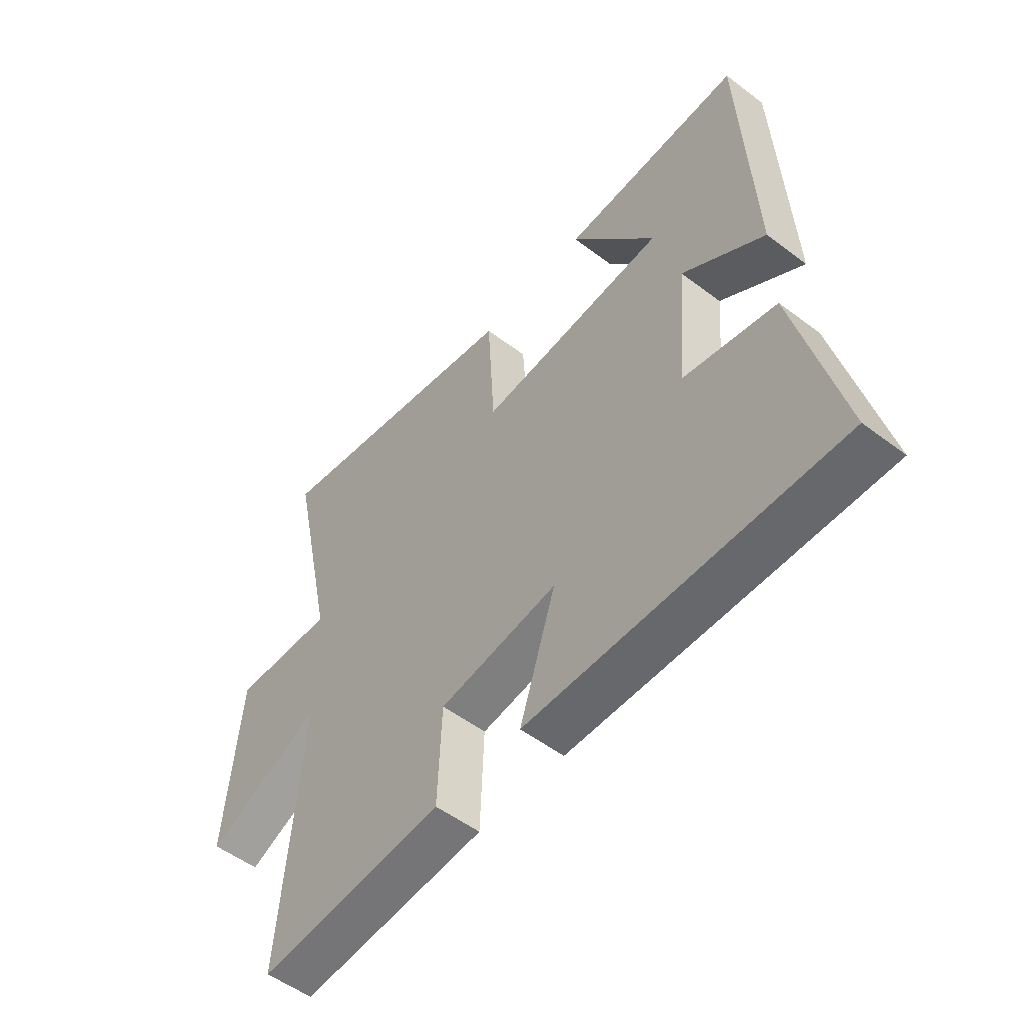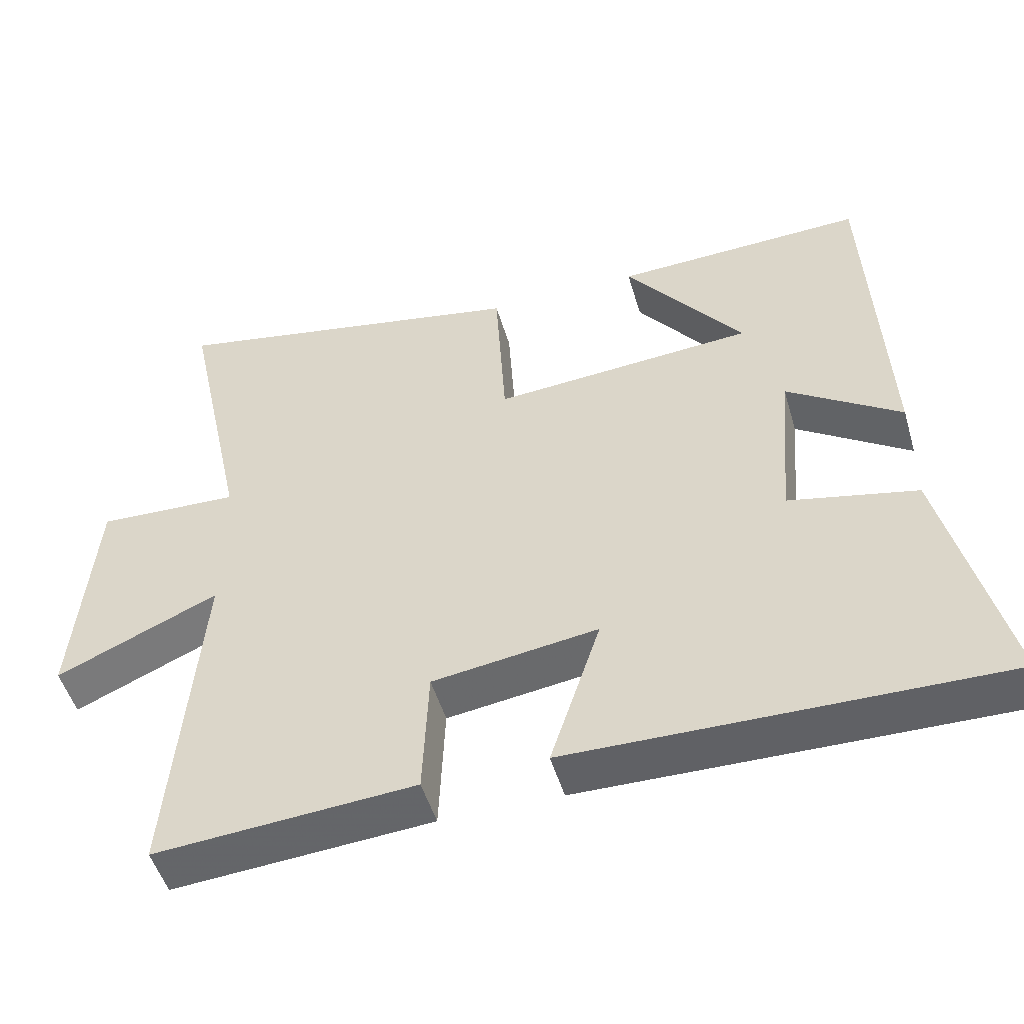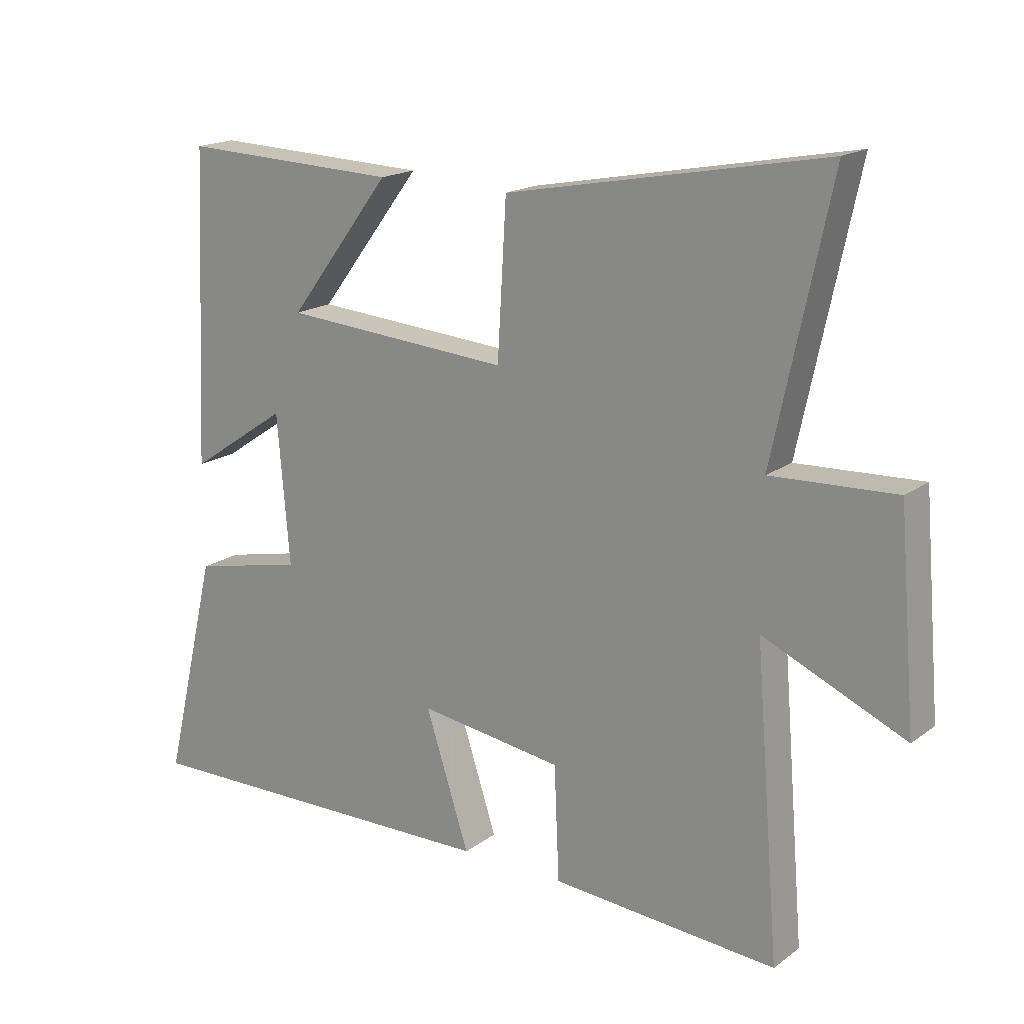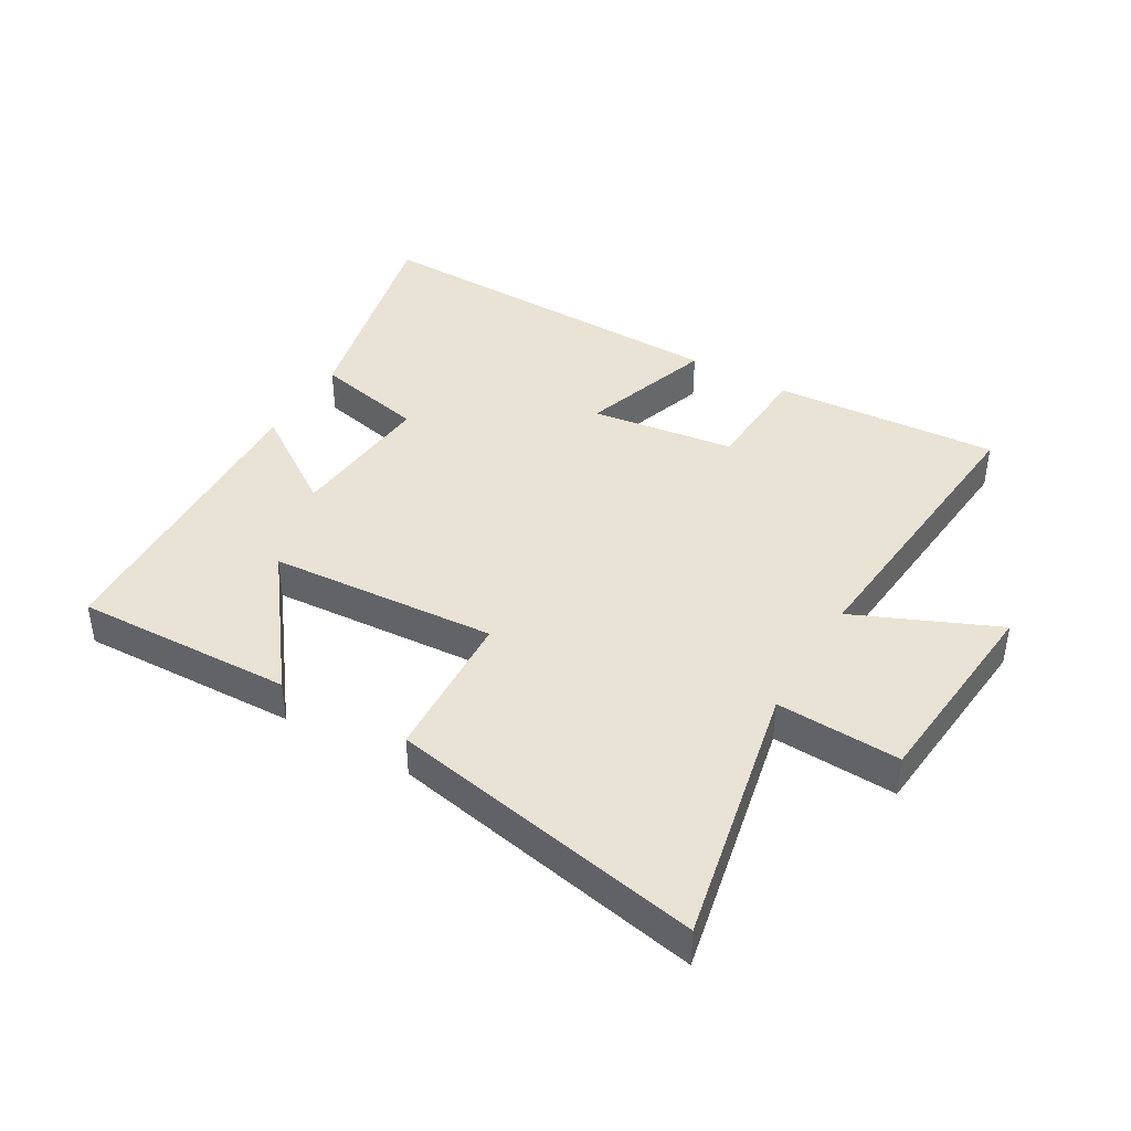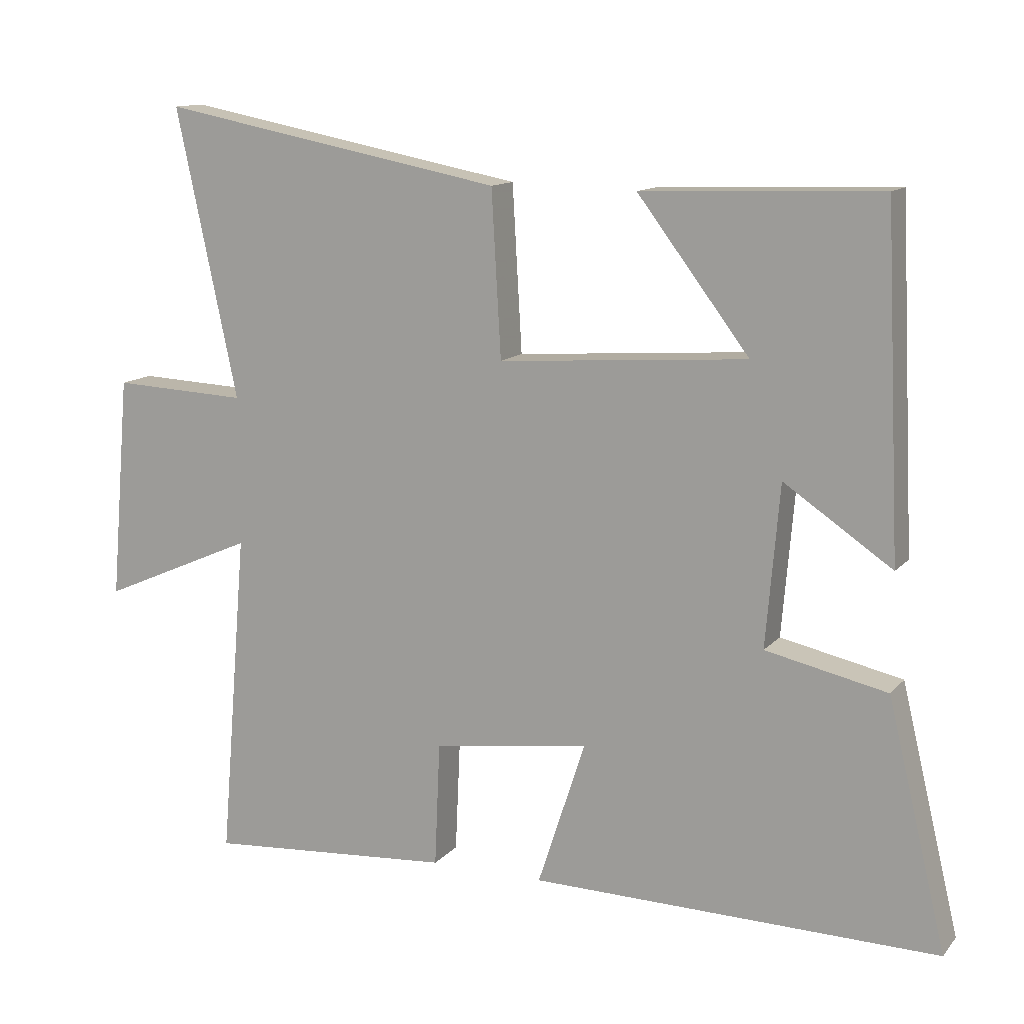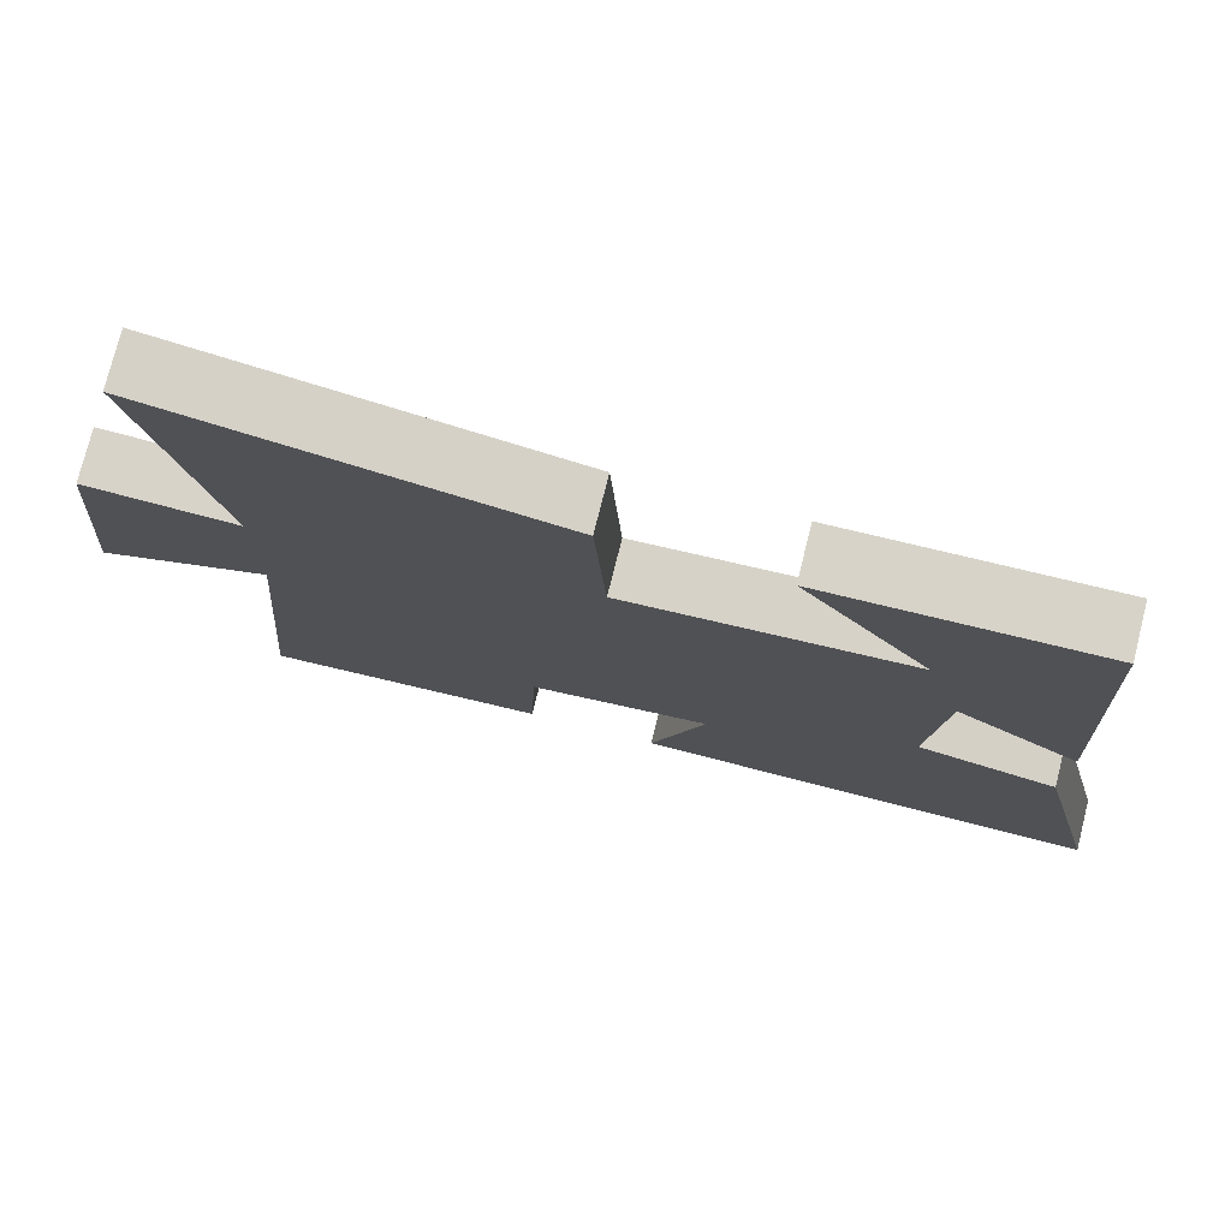
<metadata>
{"format":"obj","ext":"obj","renderer":"f3d","projection":"perspective","resolution":1024,"background":"white","views":[{"elev":-53.2,"azim":-129.0,"up":"+Z"},{"elev":-50.2,"azim":-163.7,"up":"+Z"},{"elev":17.7,"azim":35.9,"up":"+Z"},{"elev":41.3,"azim":30.5,"up":"+Y"},{"elev":12.6,"azim":-155.4,"up":"+Z"},{"elev":76.2,"azim":-165.9,"up":"+Z"}]}
</metadata>
<code>
v 0.54 0.07 -0.526
v 0.179 0.07 -0.5
v 0.171 0.07 -0.318
v -0.059 0.07 -0.286
v 0.011 0.07 -0.5
v -0.586 0.07 -0.511
v -0.5 0.07 -0.152
v -0.322 0.07 -0.113
v -0.342 0.07 0.123
v -0.5 0.07 0.016
v -0.477 0.07 0.512
v -0.129 0.07 0.5
v -0.293 0.07 0.284
v 0.071 0.07 0.258
v 0.085 0.07 0.5
v 0.59 0.07 0.597
v 0.5 0.07 0.175
v 0.698 0.07 0.184
v 0.726 0.07 -0.144
v 0.5 0.07 -0.045
v 0.54 0 -0.526
v 0.179 0 -0.5
v 0.171 0 -0.318
v -0.059 0 -0.286
v 0.011 0 -0.5
v -0.586 0 -0.511
v -0.5 0 -0.152
v -0.322 0 -0.113
v -0.342 0 0.123
v -0.5 0 0.016
v -0.477 0 0.512
v -0.129 0 0.5
v -0.293 0 0.284
v 0.071 0 0.258
v 0.085 0 0.5
v 0.59 0 0.597
v 0.5 0 0.175
v 0.698 0 0.184
v 0.726 0 -0.144
v 0.5 0 -0.045
f 17 18 19 20
f 14 15 16 17
f 13 14 17 20
f 10 11 12 13
f 9 10 13
f 8 9 13 20
f 6 7 8
f 5 6 8
f 4 5 8
f 3 4 8 20
f 1 2 3 20
f 40 39 38 37
f 37 36 35 34
f 40 37 34 33
f 33 32 31 30
f 33 30 29
f 40 33 29 28
f 28 27 26
f 28 26 25
f 28 25 24
f 40 28 24 23
f 40 23 22 21
f 1 21 22 2
f 2 22 23 3
f 3 23 24 4
f 4 24 25 5
f 5 25 26 6
f 6 26 27 7
f 7 27 28 8
f 8 28 29 9
f 9 29 30 10
f 10 30 31 11
f 11 31 32 12
f 12 32 33 13
f 13 33 34 14
f 14 34 35 15
f 15 35 36 16
f 16 36 37 17
f 17 37 38 18
f 18 38 39 19
f 19 39 40 20
f 20 40 21 1

</code>
